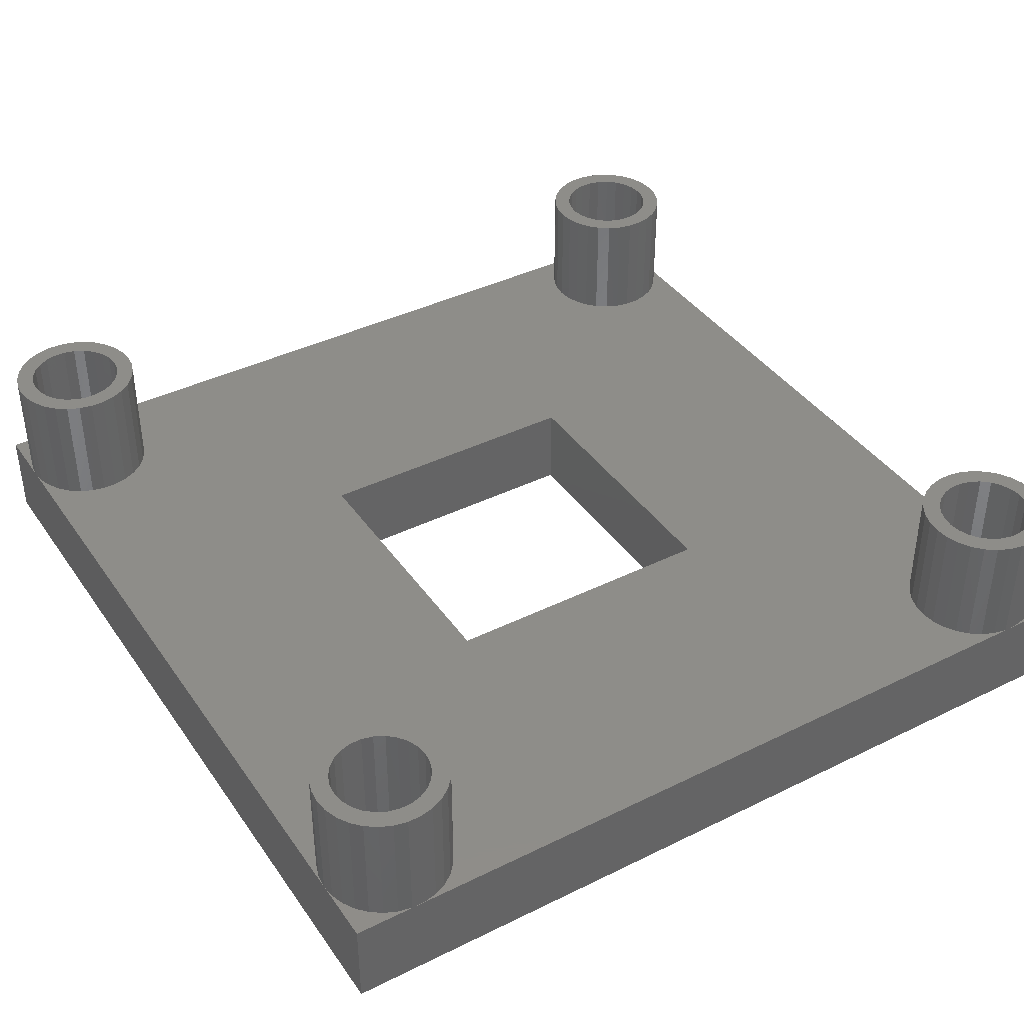
<metadata>
{"format":"stl","ext":"stl","renderer":"f3d","projection":"perspective","resolution":1024,"background":"white","views":[{"elev":39.7,"azim":-31.4,"up":"+Z"}]}
</metadata>
<code>
# stl→obj: 464 verts, 928 faces
v -50.64 -59.15 35
v -51.36 -56.96 15
v -51.36 -56.96 35
v -50.64 -59.15 15
v -50.4 -61.45 35
v -50.4 -61.45 15
v -62.6 -50.46 15
v -64.86 -50.94 35
v -62.6 -50.46 35
v -64.86 -50.94 15
v -54.06 -53.24 15
v -55.92 -51.88 35
v -54.06 -53.24 35
v -55.92 -51.88 15
v -71.54 -65.94 15
v -72.26 -63.75 35
v -72.26 -63.75 15
v -71.54 -65.94 35
v -52.51 -67.94 35
v -51.36 -65.94 15
v -51.36 -65.94 35
v -52.51 -67.94 15
v -71.54 -56.96 15
v -70.39 -54.95 35
v -70.39 -54.95 15
v -71.54 -56.96 35
v -52.51 -54.95 15
v -52.51 -54.95 35
v -70.39 -67.94 15
v -70.39 -67.94 35
v -64.86 -71.96 15
v -62.6 -72.44 35
v -64.86 -71.96 35
v -62.6 -72.44 15
v -68.84 -69.66 15
v -66.97 -71.02 35
v -68.84 -69.66 35
v -66.97 -71.02 15
v -60.3 -72.44 15
v -58.04 -71.96 35
v -60.3 -72.44 35
v -58.04 -71.96 15
v -55.92 -71.02 15
v -54.06 -69.66 35
v -55.92 -71.02 35
v -54.06 -69.66 15
v -50.64 -63.75 15
v -50.64 -63.75 35
v -66.97 -51.88 15
v -68.84 -53.24 35
v -66.97 -51.88 35
v -68.84 -53.24 15
v -72.26 -59.15 15
v -72.26 -59.15 35
v -72.5 -61.45 15
v -72.5 -61.45 35
v -58.04 -50.94 15
v -60.3 -50.46 35
v -58.04 -50.94 35
v -60.3 -50.46 15
v -53.4 -61.45 35
v -53.63 -59.52 35
v -54.32 -57.71 35
v -53.63 -63.38 35
v -55.42 -56.11 35
v -56.88 -54.83 35
v -58.6 -53.92 35
v -60.48 -53.46 35
v -62.42 -53.46 35
v -64.3 -53.92 35
v -66.02 -54.83 35
v -67.48 -56.11 35
v -68.58 -57.71 35
v -69.27 -59.52 35
v -54.32 -65.19 35
v -55.42 -66.79 35
v -56.88 -68.08 35
v -58.6 -68.98 35
v -60.48 -69.44 35
v -62.42 -69.44 35
v -64.3 -68.98 35
v -66.02 -68.08 35
v -67.48 -66.79 35
v -68.58 -65.19 35
v -69.27 -63.38 35
v -69.5 -61.45 35
v -50.64 59.15 35
v -50.4 61.45 15
v -50.4 61.45 35
v -50.64 59.15 15
v -50.64 63.75 35
v -51.36 65.94 15
v -51.36 65.94 35
v -50.64 63.75 15
v -72.26 59.15 15
v -72.5 61.45 35
v -72.5 61.45 15
v -72.26 59.15 35
v -62.6 72.44 15
v -64.86 71.96 35
v -62.6 72.44 35
v -64.86 71.96 15
v -55.92 71.02 15
v -58.04 71.96 35
v -55.92 71.02 35
v -58.04 71.96 15
v -71.54 56.96 15
v -71.54 56.96 35
v -52.51 54.95 35
v -51.36 56.96 15
v -51.36 56.96 35
v -52.51 54.95 15
v -71.54 65.94 15
v -70.39 67.94 35
v -70.39 67.94 15
v -71.54 65.94 35
v -53.4 61.45 35
v -53.63 63.38 35
v -54.32 65.19 35
v -52.51 67.94 35
v -53.63 59.52 35
v -55.42 66.79 35
v -54.06 69.66 35
v -56.88 68.08 35
v -58.6 68.98 35
v -60.48 69.44 35
v -60.3 72.44 35
v -62.42 69.44 35
v -64.3 68.98 35
v -66.97 71.02 35
v -66.02 68.08 35
v -68.84 69.66 35
v -67.48 66.79 35
v -68.58 65.19 35
v -69.27 63.38 35
v -54.32 57.71 35
v -55.42 56.11 35
v -54.06 53.24 35
v -56.88 54.83 35
v -55.92 51.88 35
v -58.6 53.92 35
v -58.04 50.94 35
v -60.48 53.46 35
v -60.3 50.46 35
v -62.42 53.46 35
v -62.6 50.46 35
v -64.86 50.94 35
v -64.3 53.92 35
v -66.97 51.88 35
v -66.02 54.83 35
v -68.84 53.24 35
v -67.48 56.11 35
v -70.39 54.95 35
v -68.58 57.71 35
v -69.27 59.52 35
v -69.5 61.45 35
v -72.26 63.75 35
v -54.06 69.66 15
v -52.51 67.94 15
v -70.39 54.95 15
v -64.86 50.94 15
v -62.6 50.46 15
v -68.84 53.24 15
v -66.97 51.88 15
v -60.3 50.46 15
v -58.04 50.94 15
v -55.92 51.88 15
v -54.06 53.24 15
v -66.97 71.02 15
v -68.84 69.66 15
v -72.26 63.75 15
v -60.3 72.44 15
v 72.26 -63.75 35
v 72.5 -61.45 15
v 72.5 -61.45 35
v 72.26 -63.75 15
v 72.26 -59.15 35
v 71.54 -56.96 15
v 71.54 -56.96 35
v 72.26 -59.15 15
v 60.3 -50.46 15
v 58.04 -50.94 35
v 60.3 -50.46 35
v 58.04 -50.94 15
v 60.3 -72.44 15
v 62.6 -72.44 35
v 60.3 -72.44 35
v 62.6 -72.44 15
v 68.84 -53.24 15
v 66.97 -51.88 35
v 68.84 -53.24 35
v 66.97 -51.88 15
v 55.92 -71.02 15
v 58.04 -71.96 35
v 55.92 -71.02 35
v 58.04 -71.96 15
v 64.86 -71.96 35
v 64.86 -71.96 15
v 51.36 -56.96 15
v 52.51 -54.95 35
v 52.51 -54.95 15
v 51.36 -56.96 35
v 64.86 -50.94 15
v 62.6 -50.46 35
v 64.86 -50.94 35
v 62.6 -50.46 15
v 70.39 -54.95 35
v 70.39 -54.95 15
v 51.36 -65.94 15
v 50.64 -63.75 35
v 50.64 -63.75 15
v 51.36 -65.94 35
v 54.06 -69.66 15
v 52.51 -67.94 35
v 52.51 -67.94 15
v 54.06 -69.66 35
v 66.97 -71.02 35
v 66.97 -71.02 15
v 68.84 -69.66 35
v 70.39 -67.94 15
v 70.39 -67.94 35
v 68.84 -69.66 15
v 71.54 -65.94 35
v 71.54 -65.94 15
v 55.92 -51.88 15
v 54.06 -53.24 35
v 55.92 -51.88 35
v 54.06 -53.24 15
v 50.64 -59.15 15
v 50.64 -59.15 35
v 50.4 -61.45 15
v 50.4 -61.45 35
v 69.5 -61.45 35
v 69.27 -59.52 35
v 68.58 -57.71 35
v 69.27 -63.38 35
v 67.48 -56.11 35
v 66.02 -54.83 35
v 64.3 -53.92 35
v 62.42 -53.46 35
v 60.48 -53.46 35
v 58.6 -53.92 35
v 56.88 -54.83 35
v 55.42 -56.11 35
v 54.32 -57.71 35
v 53.63 -59.52 35
v 68.58 -65.19 35
v 67.48 -66.79 35
v 66.02 -68.08 35
v 64.3 -68.98 35
v 62.42 -69.44 35
v 60.48 -69.44 35
v 58.6 -68.98 35
v 56.88 -68.08 35
v 55.42 -66.79 35
v 54.32 -65.19 35
v 53.63 -63.38 35
v 53.4 -61.45 35
v 72.26 63.75 35
v 71.54 65.94 15
v 71.54 65.94 35
v 72.26 63.75 15
v 72.5 61.45 35
v 72.5 61.45 15
v 60.3 72.44 15
v 58.04 71.96 35
v 60.3 72.44 35
v 58.04 71.96 15
v 66.97 71.02 15
v 64.86 71.96 35
v 66.97 71.02 35
v 64.86 71.96 15
v 51.36 56.96 15
v 50.64 59.15 35
v 50.64 59.15 15
v 51.36 56.96 35
v 51.36 65.94 15
v 52.51 67.94 35
v 52.51 67.94 15
v 51.36 65.94 35
v 70.39 67.94 35
v 68.84 69.66 15
v 68.84 69.66 35
v 70.39 67.94 15
v 52.51 54.95 15
v 52.51 54.95 35
v 58.04 50.94 15
v 60.3 50.46 35
v 58.04 50.94 35
v 60.3 50.46 15
v 54.06 53.24 15
v 55.92 51.88 35
v 54.06 53.24 35
v 55.92 51.88 15
v 62.6 50.46 15
v 64.86 50.94 35
v 62.6 50.46 35
v 64.86 50.94 15
v 66.97 51.88 15
v 68.84 53.24 35
v 66.97 51.88 35
v 68.84 53.24 15
v 70.39 54.95 15
v 70.39 54.95 35
v 71.54 56.96 35
v 72.26 59.15 15
v 72.26 59.15 35
v 71.54 56.96 15
v 55.92 71.02 15
v 54.06 69.66 35
v 55.92 71.02 35
v 54.06 69.66 15
v 50.64 63.75 15
v 50.64 63.75 35
v 50.4 61.45 15
v 50.4 61.45 35
v 62.6 72.44 35
v 62.6 72.44 15
v 69.5 61.45 35
v 69.27 63.38 35
v 68.58 65.19 35
v 69.27 59.52 35
v 67.48 66.79 35
v 66.02 68.08 35
v 64.3 68.98 35
v 62.42 69.44 35
v 60.48 69.44 35
v 58.6 68.98 35
v 56.88 68.08 35
v 55.42 66.79 35
v 54.32 65.19 35
v 53.63 63.38 35
v 68.58 57.71 35
v 67.48 56.11 35
v 66.02 54.83 35
v 64.3 53.92 35
v 62.42 53.46 35
v 60.48 53.46 35
v 58.6 53.92 35
v 56.88 54.83 35
v 55.42 56.11 35
v 54.32 57.71 35
v 53.63 59.52 35
v 53.4 61.45 35
v 72.5 -72.5 0
v 24.17 -24.17 0
v 72.5 72.5 0
v -24.17 -24.17 0
v -72.5 -72.5 0
v -24.17 24.17 0
v 24.17 24.17 0
v -72.5 72.5 0
v -24.17 24.17 15
v -24.17 -24.17 15
v 72.5 72.5 15
v 24.17 -24.17 15
v 24.17 24.17 15
v -72.5 72.5 15
v 72.5 -72.5 15
v -72.5 -72.5 15
v -53.63 -63.38 5
v -53.4 -61.45 5
v -53.63 -59.52 5
v -54.32 -57.71 5
v -64.3 -53.92 5
v -62.42 -53.46 5
v -58.6 -53.92 5
v -56.88 -54.83 5
v -69.27 -63.38 5
v -68.58 -65.19 5
v -67.48 -56.11 5
v -68.58 -57.71 5
v -54.32 -65.19 5
v -55.42 -56.11 5
v -55.42 -66.79 5
v -56.88 -68.08 5
v -58.6 -68.98 5
v -60.48 -53.46 5
v -60.48 -69.44 5
v -62.42 -69.44 5
v -64.3 -68.98 5
v -66.02 -54.83 5
v -66.02 -68.08 5
v -67.48 -66.79 5
v -69.27 -59.52 5
v -69.5 -61.45 5
v -53.63 59.52 5
v -53.4 61.45 5
v -53.63 63.38 5
v -54.32 65.19 5
v -64.3 68.98 5
v -62.42 69.44 5
v -58.6 68.98 5
v -56.88 68.08 5
v -69.27 59.52 5
v -68.58 57.71 5
v -64.3 53.92 5
v -66.02 54.83 5
v -58.6 53.92 5
v -60.48 53.46 5
v -67.48 66.79 5
v -68.58 65.19 5
v -54.32 57.71 5
v -55.42 66.79 5
v -55.42 56.11 5
v -56.88 54.83 5
v -60.48 69.44 5
v -62.42 53.46 5
v -66.02 68.08 5
v -67.48 56.11 5
v -69.27 63.38 5
v -69.5 61.45 5
v 69.27 -63.38 5
v 69.5 -61.45 5
v 69.27 -59.52 5
v 68.58 -57.71 5
v 53.4 -61.45 5
v 53.63 -63.38 5
v 58.6 -53.92 5
v 60.48 -53.46 5
v 64.3 -53.92 5
v 66.02 -54.83 5
v 54.32 -65.19 5
v 67.48 -66.79 5
v 68.58 -65.19 5
v 55.42 -56.11 5
v 54.32 -57.71 5
v 56.88 -54.83 5
v 53.63 -59.52 5
v 62.42 -53.46 5
v 67.48 -56.11 5
v 55.42 -66.79 5
v 62.42 -69.44 5
v 60.48 -69.44 5
v 58.6 -68.98 5
v 56.88 -68.08 5
v 64.3 -68.98 5
v 66.02 -68.08 5
v 69.27 59.52 5
v 69.5 61.45 5
v 69.27 63.38 5
v 68.58 65.19 5
v 58.6 68.98 5
v 60.48 69.44 5
v 62.42 53.46 5
v 60.48 53.46 5
v 64.3 68.98 5
v 66.02 68.08 5
v 67.48 56.11 5
v 66.02 54.83 5
v 56.88 54.83 5
v 55.42 56.11 5
v 53.63 59.52 5
v 54.32 57.71 5
v 58.6 53.92 5
v 64.3 53.92 5
v 68.58 57.71 5
v 55.42 66.79 5
v 54.32 65.19 5
v 56.88 68.08 5
v 53.63 63.38 5
v 62.42 69.44 5
v 67.48 66.79 5
v 53.4 61.45 5
f 1 2 3
f 2 1 4
f 5 4 1
f 4 5 6
f 7 8 9
f 8 7 10
f 11 12 13
f 12 11 14
f 15 16 17
f 16 15 18
f 19 20 21
f 20 19 22
f 23 24 25
f 24 23 26
f 3 27 28
f 27 3 2
f 29 18 15
f 18 29 30
f 31 32 33
f 32 31 34
f 35 36 37
f 36 35 38
f 39 40 41
f 40 39 42
f 43 44 45
f 44 43 46
f 21 47 48
f 47 21 20
f 49 50 51
f 50 49 52
f 10 51 8
f 51 10 49
f 25 50 52
f 50 25 24
f 53 26 23
f 26 53 54
f 55 54 53
f 54 55 56
f 17 56 55
f 56 17 16
f 57 58 59
f 58 57 60
f 14 59 12
f 59 14 57
f 60 9 58
f 9 60 7
f 28 11 13
f 11 28 27
f 35 30 29
f 30 35 37
f 34 41 32
f 41 34 39
f 38 33 36
f 33 38 31
f 42 45 40
f 45 42 43
f 44 22 19
f 22 44 46
f 48 6 5
f 6 48 47
f 61 5 1
f 62 1 3
f 5 61 48
f 63 3 28
f 64 48 61
f 48 64 21
f 1 62 61
f 65 28 13
f 3 63 62
f 28 65 63
f 66 13 12
f 13 66 65
f 67 12 59
f 12 67 66
f 68 59 58
f 59 68 67
f 58 69 68
f 9 69 58
f 8 69 9
f 69 8 70
f 51 70 8
f 70 51 71
f 50 71 51
f 71 50 72
f 24 72 50
f 72 24 73
f 26 73 24
f 73 26 74
f 75 21 64
f 21 75 19
f 76 19 75
f 19 76 44
f 77 44 76
f 44 77 45
f 78 45 77
f 45 78 40
f 79 40 78
f 40 79 41
f 80 41 79
f 80 32 41
f 33 80 81
f 80 33 32
f 36 81 82
f 81 36 33
f 37 82 83
f 30 83 84
f 82 37 36
f 18 84 85
f 16 85 86
f 54 74 26
f 83 30 37
f 74 54 86
f 84 18 30
f 56 86 54
f 85 16 18
f 86 56 16
f 87 88 89
f 88 87 90
f 91 92 93
f 92 91 94
f 95 96 97
f 96 95 98
f 89 94 91
f 94 89 88
f 99 100 101
f 100 99 102
f 103 104 105
f 104 103 106
f 107 98 95
f 98 107 108
f 109 110 111
f 110 109 112
f 113 114 115
f 114 113 116
f 117 89 91
f 118 91 93
f 89 117 87
f 119 93 120
f 121 87 117
f 87 121 111
f 91 118 117
f 122 120 123
f 93 119 118
f 120 122 119
f 124 123 105
f 123 124 122
f 125 105 104
f 105 125 124
f 126 104 127
f 104 126 125
f 127 128 126
f 101 128 127
f 100 128 101
f 128 100 129
f 130 129 100
f 129 130 131
f 132 131 130
f 131 132 133
f 114 133 132
f 133 114 134
f 116 134 114
f 134 116 135
f 136 111 121
f 111 136 109
f 137 109 136
f 109 137 138
f 139 138 137
f 138 139 140
f 141 140 139
f 140 141 142
f 143 142 141
f 142 143 144
f 145 144 143
f 145 146 144
f 147 145 148
f 145 147 146
f 149 148 150
f 148 149 147
f 151 150 152
f 153 152 154
f 150 151 149
f 108 154 155
f 98 155 156
f 157 135 116
f 152 153 151
f 135 157 156
f 154 108 153
f 96 156 157
f 155 98 108
f 156 96 98
f 120 158 123
f 158 120 159
f 160 108 107
f 108 160 153
f 161 146 147
f 146 161 162
f 163 149 151
f 149 163 164
f 165 142 144
f 142 165 166
f 167 138 140
f 138 167 168
f 111 90 87
f 90 111 110
f 169 132 130
f 132 169 170
f 102 130 100
f 130 102 169
f 115 132 170
f 132 115 114
f 171 116 113
f 116 171 157
f 97 157 171
f 157 97 96
f 106 127 104
f 127 106 172
f 172 101 127
f 101 172 99
f 158 105 123
f 105 158 103
f 93 159 120
f 159 93 92
f 163 153 160
f 153 163 151
f 162 144 146
f 144 162 165
f 164 147 149
f 147 164 161
f 166 140 142
f 140 166 167
f 138 112 109
f 112 138 168
f 173 174 175
f 174 173 176
f 177 178 179
f 178 177 180
f 175 180 177
f 180 175 174
f 181 182 183
f 182 181 184
f 185 186 187
f 186 185 188
f 189 190 191
f 190 189 192
f 193 194 195
f 194 193 196
f 188 197 186
f 197 188 198
f 199 200 201
f 200 199 202
f 203 204 205
f 204 203 206
f 207 189 191
f 189 207 208
f 209 210 211
f 210 209 212
f 213 214 215
f 214 213 216
f 196 187 194
f 187 196 185
f 198 217 197
f 217 198 218
f 219 220 221
f 220 219 222
f 223 176 173
f 176 223 224
f 225 226 227
f 226 225 228
f 184 227 182
f 227 184 225
f 201 226 228
f 226 201 200
f 229 202 199
f 202 229 230
f 231 230 229
f 230 231 232
f 211 232 231
f 232 211 210
f 206 183 204
f 183 206 181
f 179 208 207
f 208 179 178
f 215 212 209
f 212 215 214
f 213 195 216
f 195 213 193
f 218 219 217
f 219 218 222
f 221 224 223
f 224 221 220
f 233 175 177
f 234 177 179
f 175 233 173
f 235 179 207
f 236 173 233
f 173 236 223
f 177 234 233
f 237 207 191
f 179 235 234
f 207 237 235
f 238 191 190
f 191 238 237
f 239 190 205
f 190 239 238
f 240 205 204
f 205 240 239
f 204 241 240
f 183 241 204
f 182 241 183
f 241 182 242
f 227 242 182
f 242 227 243
f 226 243 227
f 243 226 244
f 200 244 226
f 244 200 245
f 202 245 200
f 245 202 246
f 247 223 236
f 223 247 221
f 248 221 247
f 221 248 219
f 249 219 248
f 219 249 217
f 250 217 249
f 217 250 197
f 251 197 250
f 197 251 186
f 252 186 251
f 252 187 186
f 194 252 253
f 252 194 187
f 195 253 254
f 253 195 194
f 216 254 255
f 214 255 256
f 254 216 195
f 212 256 257
f 210 257 258
f 230 246 202
f 255 214 216
f 246 230 258
f 256 212 214
f 232 258 230
f 257 210 212
f 258 232 210
f 192 205 190
f 205 192 203
f 259 260 261
f 260 259 262
f 263 262 259
f 262 263 264
f 265 266 267
f 266 265 268
f 269 270 271
f 270 269 272
f 273 274 275
f 274 273 276
f 277 278 279
f 278 277 280
f 281 282 283
f 282 281 284
f 285 276 273
f 276 285 286
f 287 288 289
f 288 287 290
f 291 292 293
f 292 291 294
f 295 296 297
f 296 295 298
f 299 300 301
f 300 299 302
f 300 303 304
f 303 300 302
f 305 306 307
f 306 305 308
f 309 310 311
f 310 309 312
f 268 311 266
f 311 268 309
f 279 310 312
f 310 279 278
f 313 280 277
f 280 313 314
f 315 314 313
f 314 315 316
f 275 316 315
f 316 275 274
f 272 317 270
f 317 272 318
f 318 267 317
f 267 318 265
f 282 271 283
f 271 282 269
f 261 284 281
f 284 261 260
f 291 286 285
f 286 291 293
f 290 297 288
f 297 290 295
f 294 289 292
f 289 294 287
f 298 301 296
f 301 298 299
f 304 308 305
f 308 304 303
f 307 264 263
f 264 307 306
f 319 263 259
f 320 259 261
f 263 319 307
f 321 261 281
f 322 307 319
f 307 322 305
f 259 320 319
f 323 281 283
f 261 321 320
f 281 323 321
f 324 283 271
f 283 324 323
f 325 271 270
f 271 325 324
f 326 270 317
f 270 326 325
f 317 327 326
f 267 327 317
f 266 327 267
f 327 266 328
f 311 328 266
f 328 311 329
f 310 329 311
f 329 310 330
f 278 330 310
f 330 278 331
f 280 331 278
f 331 280 332
f 333 305 322
f 305 333 304
f 334 304 333
f 304 334 300
f 335 300 334
f 300 335 301
f 336 301 335
f 301 336 296
f 337 296 336
f 296 337 297
f 338 297 337
f 338 288 297
f 289 338 339
f 338 289 288
f 292 339 340
f 339 292 289
f 293 340 341
f 286 341 342
f 340 293 292
f 276 342 343
f 274 343 344
f 314 332 280
f 341 286 293
f 332 314 344
f 342 276 286
f 316 344 314
f 343 274 276
f 344 316 274
f 345 346 347
f 345 348 346
f 348 349 350
f 349 348 345
f 351 347 346
f 350 347 351
f 350 352 347
f 352 350 349
f 112 353 110
f 354 4 6
f 168 353 112
f 354 2 4
f 167 353 168
f 354 27 2
f 166 353 167
f 354 11 27
f 165 353 166
f 354 14 11
f 162 353 165
f 354 57 14
f 353 162 354
f 354 60 57
f 7 354 162
f 354 7 60
f 161 7 162
f 161 10 7
f 164 10 161
f 164 49 10
f 163 49 164
f 163 52 49
f 160 52 163
f 160 25 52
f 107 25 160
f 107 23 25
f 95 23 107
f 95 53 23
f 97 53 95
f 53 97 55
f 355 262 264
f 355 260 262
f 355 284 260
f 355 282 284
f 355 269 282
f 355 272 269
f 355 318 272
f 355 265 318
f 199 356 229
f 313 357 315
f 94 313 277
f 92 277 279
f 313 94 357
f 159 279 312
f 158 312 309
f 90 353 88
f 357 94 353
f 103 309 268
f 106 268 265
f 353 94 88
f 277 92 94
f 279 159 92
f 312 158 159
f 309 103 158
f 268 106 103
f 172 265 355
f 265 172 106
f 355 99 172
f 358 99 355
f 358 102 99
f 358 169 102
f 358 170 169
f 358 115 170
f 358 113 115
f 358 171 113
f 171 358 97
f 306 174 264
f 306 180 174
f 308 180 306
f 308 178 180
f 303 178 308
f 303 208 178
f 302 208 303
f 302 189 208
f 299 189 302
f 299 192 189
f 298 192 299
f 298 203 192
f 295 203 298
f 295 206 203
f 357 295 290
f 295 357 206
f 357 290 287
f 356 206 357
f 357 287 294
f 206 356 181
f 357 294 291
f 181 356 184
f 357 291 285
f 184 356 225
f 357 285 273
f 225 356 228
f 357 273 275
f 228 356 201
f 357 275 315
f 201 356 199
f 176 359 174
f 224 359 176
f 220 359 224
f 222 359 220
f 218 359 222
f 198 359 218
f 188 359 198
f 185 359 188
f 229 356 231
f 231 356 211
f 47 211 356
f 211 47 209
f 47 356 354
f 20 209 47
f 209 20 215
f 110 353 90
f 47 354 6
f 22 215 20
f 215 22 213
f 46 213 22
f 213 46 193
f 43 193 46
f 193 43 196
f 42 196 43
f 196 42 185
f 39 185 42
f 185 39 359
f 34 359 39
f 34 360 359
f 31 360 34
f 38 360 31
f 35 360 38
f 29 360 35
f 15 360 29
f 17 360 15
f 360 17 55
f 347 358 355
f 358 347 352
f 352 97 358
f 352 55 97
f 349 55 352
f 55 349 360
f 349 359 360
f 359 349 345
f 264 347 355
f 174 347 264
f 345 174 359
f 174 345 347
f 354 350 353
f 350 354 348
f 350 357 353
f 357 350 351
f 346 357 351
f 357 346 356
f 346 354 356
f 354 346 348
f 361 61 362
f 61 361 64
f 363 63 364
f 63 363 62
f 362 62 363
f 62 362 61
f 365 69 70
f 69 365 366
f 367 66 67
f 66 367 368
f 84 369 85
f 369 84 370
f 73 371 72
f 371 73 372
f 363 361 362
f 364 361 363
f 364 373 361
f 374 373 364
f 374 375 373
f 368 375 374
f 368 376 375
f 367 376 368
f 367 377 376
f 378 377 367
f 378 379 377
f 366 379 378
f 366 380 379
f 365 380 366
f 365 381 380
f 382 381 365
f 382 383 381
f 371 383 382
f 371 384 383
f 372 384 371
f 372 370 384
f 385 370 372
f 385 369 370
f 369 385 386
f 382 70 71
f 70 382 365
f 378 67 68
f 67 378 367
f 368 65 66
f 65 368 374
f 83 370 84
f 370 83 384
f 379 80 79
f 80 379 380
f 381 82 81
f 82 381 383
f 377 79 78
f 79 377 379
f 375 77 76
f 77 375 376
f 375 75 373
f 75 375 76
f 371 71 72
f 71 371 382
f 74 372 73
f 372 74 385
f 86 385 74
f 385 86 386
f 85 386 86
f 386 85 369
f 366 68 69
f 68 366 378
f 364 65 374
f 65 364 63
f 383 83 82
f 83 383 384
f 380 81 80
f 81 380 381
f 376 78 77
f 78 376 377
f 373 64 361
f 64 373 75
f 387 117 388
f 117 387 121
f 389 119 390
f 119 389 118
f 388 118 389
f 118 388 117
f 391 128 129
f 128 391 392
f 393 124 125
f 124 393 394
f 154 395 155
f 395 154 396
f 397 150 148
f 150 397 398
f 399 143 141
f 143 399 400
f 134 401 133
f 401 134 402
f 389 387 388
f 390 387 389
f 390 403 387
f 404 403 390
f 404 405 403
f 394 405 404
f 394 406 405
f 393 406 394
f 393 399 406
f 407 399 393
f 407 400 399
f 392 400 407
f 392 408 400
f 391 408 392
f 391 397 408
f 409 397 391
f 409 398 397
f 401 398 409
f 401 410 398
f 402 410 401
f 402 396 410
f 411 396 402
f 411 395 396
f 395 411 412
f 409 129 131
f 129 409 391
f 407 125 126
f 125 407 393
f 394 122 124
f 122 394 404
f 152 396 154
f 396 152 410
f 408 148 145
f 148 408 397
f 406 141 139
f 141 406 399
f 405 136 403
f 136 405 137
f 401 131 133
f 131 401 409
f 135 402 134
f 402 135 411
f 156 411 135
f 411 156 412
f 155 412 156
f 412 155 395
f 392 126 128
f 126 392 407
f 390 122 404
f 122 390 119
f 398 152 150
f 152 398 410
f 400 145 143
f 145 400 408
f 405 139 137
f 139 405 406
f 403 121 387
f 121 403 136
f 413 233 414
f 233 413 236
f 415 235 416
f 235 415 234
f 257 417 258
f 417 257 418
f 414 234 415
f 234 414 233
f 419 241 242
f 241 419 420
f 421 238 239
f 238 421 422
f 256 418 257
f 418 256 423
f 424 247 425
f 247 424 248
f 245 426 244
f 426 245 427
f 428 242 243
f 242 428 419
f 246 427 245
f 427 246 429
f 430 239 240
f 239 430 421
f 422 237 238
f 237 422 431
f 255 423 256
f 423 255 432
f 433 252 251
f 252 433 434
f 435 254 253
f 254 435 436
f 437 251 250
f 251 437 433
f 424 249 248
f 249 424 438
f 425 236 413
f 236 425 247
f 415 413 414
f 416 413 415
f 416 425 413
f 431 425 416
f 431 424 425
f 422 424 431
f 422 438 424
f 421 438 422
f 421 437 438
f 430 437 421
f 430 433 437
f 420 433 430
f 420 434 433
f 419 434 420
f 419 435 434
f 428 435 419
f 428 436 435
f 426 436 428
f 426 432 436
f 427 432 426
f 427 423 432
f 429 423 427
f 429 418 423
f 418 429 417
f 426 243 244
f 243 426 428
f 258 429 246
f 429 258 417
f 420 240 241
f 240 420 430
f 416 237 431
f 237 416 235
f 436 255 254
f 255 436 432
f 434 253 252
f 253 434 435
f 438 250 249
f 250 438 437
f 439 319 440
f 319 439 322
f 441 321 442
f 321 441 320
f 440 320 441
f 320 440 319
f 443 327 328
f 327 443 444
f 445 338 337
f 338 445 446
f 447 324 325
f 324 447 448
f 449 335 334
f 335 449 450
f 451 341 340
f 341 451 452
f 342 453 343
f 453 342 454
f 455 340 339
f 340 455 451
f 456 337 336
f 337 456 445
f 449 333 457
f 333 449 334
f 331 458 330
f 458 331 459
f 460 328 329
f 328 460 443
f 332 459 331
f 459 332 461
f 462 325 326
f 325 462 447
f 448 323 324
f 323 448 463
f 341 454 342
f 454 341 452
f 446 339 338
f 339 446 455
f 450 336 335
f 336 450 456
f 457 322 439
f 322 457 333
f 441 439 440
f 442 439 441
f 442 457 439
f 463 457 442
f 463 449 457
f 448 449 463
f 448 450 449
f 447 450 448
f 447 456 450
f 462 456 447
f 462 445 456
f 444 445 462
f 444 446 445
f 443 446 444
f 443 455 446
f 460 455 443
f 460 451 455
f 458 451 460
f 458 452 451
f 459 452 458
f 459 454 452
f 461 454 459
f 461 453 454
f 453 461 464
f 458 329 330
f 329 458 460
f 344 461 332
f 461 344 464
f 444 326 327
f 326 444 462
f 442 323 463
f 323 442 321
f 343 464 344
f 464 343 453

</code>
